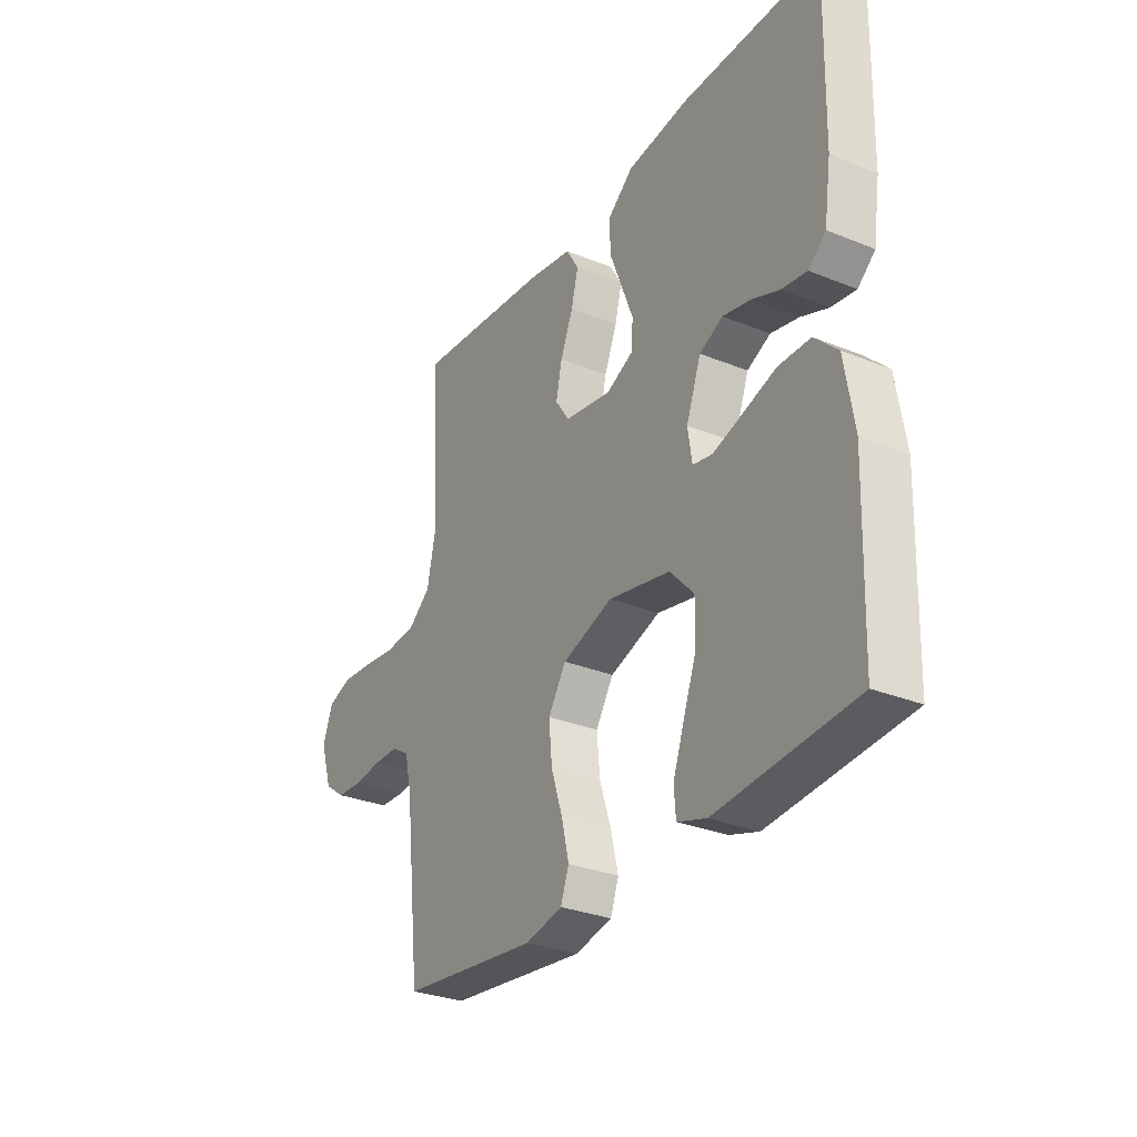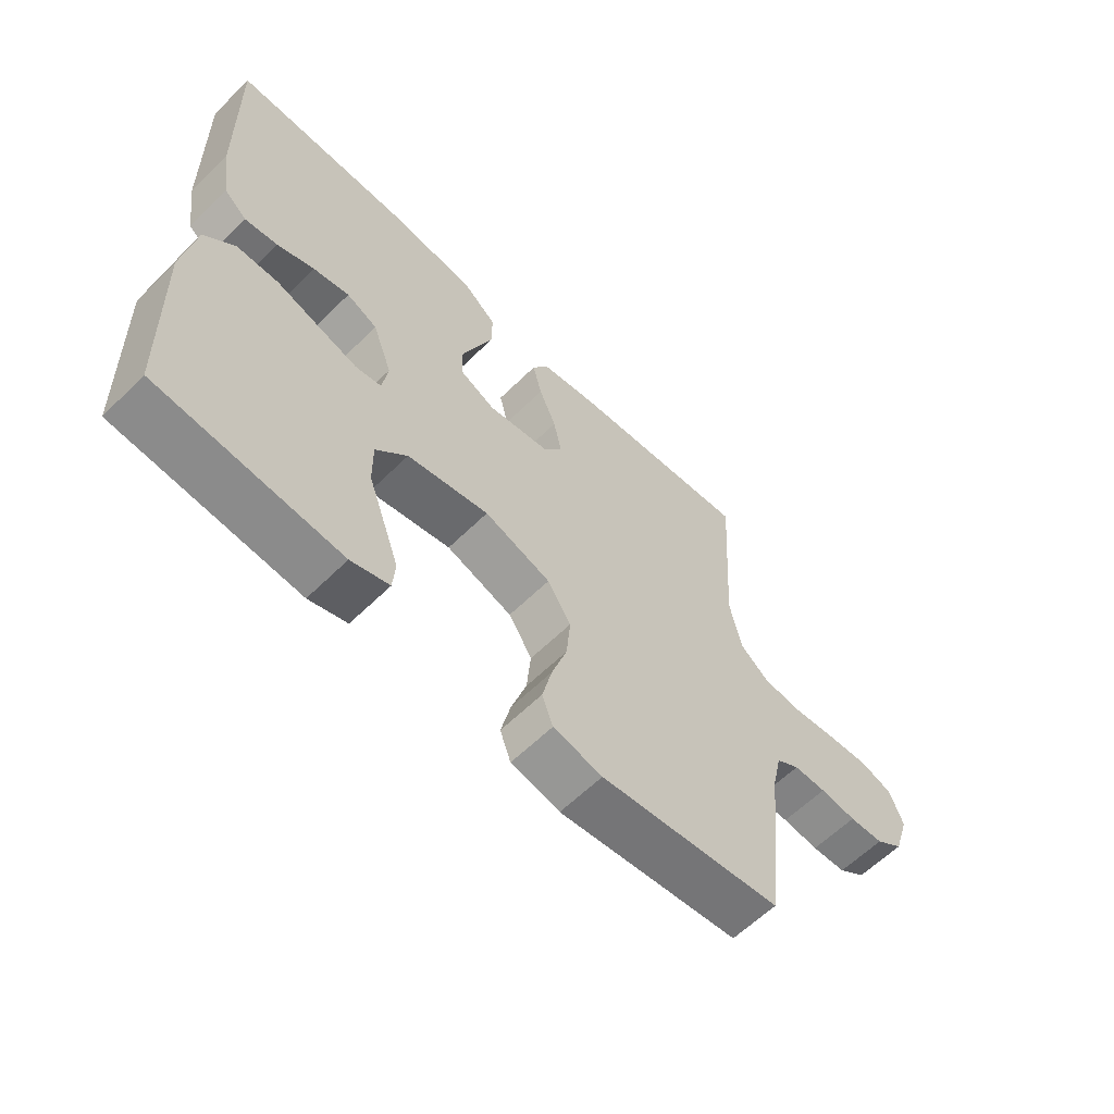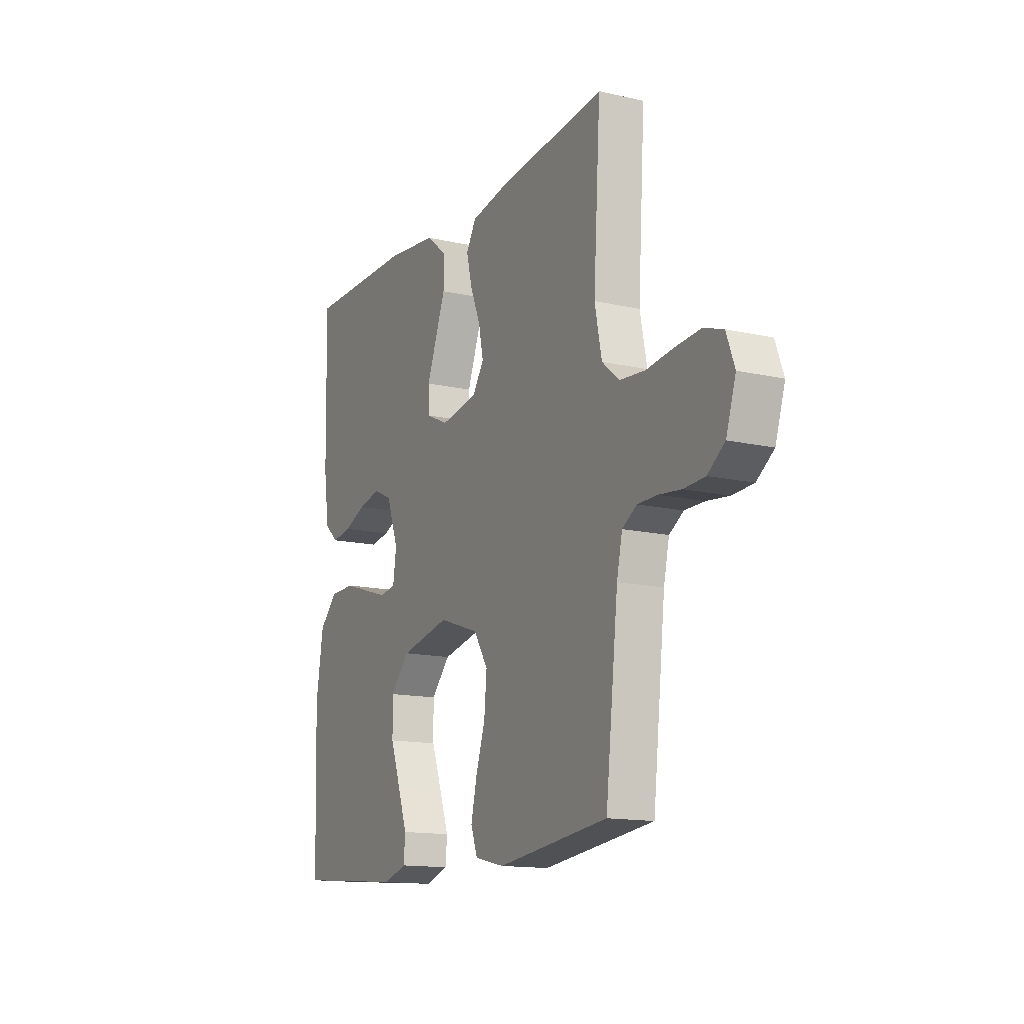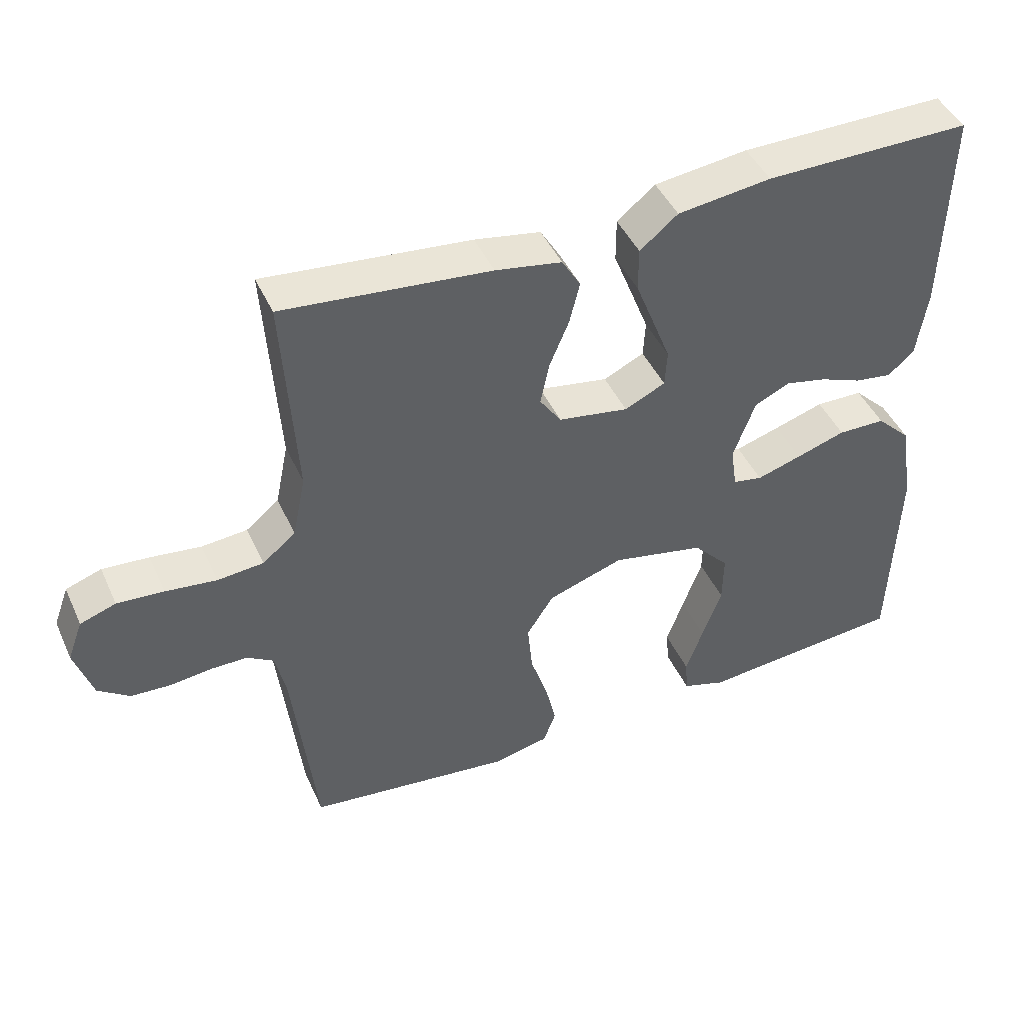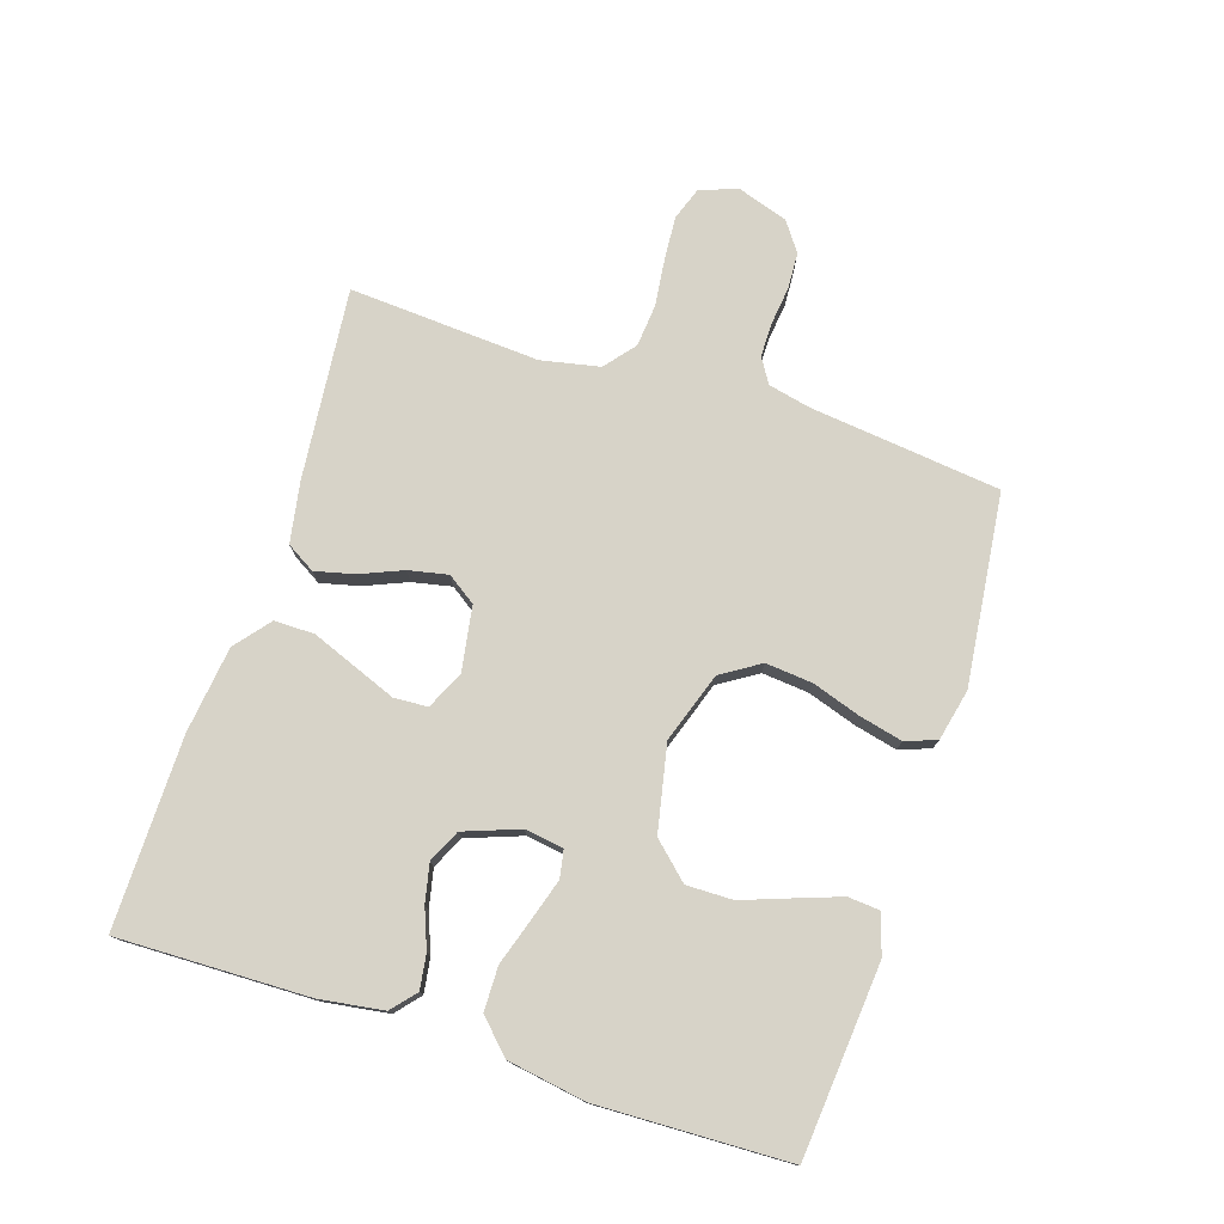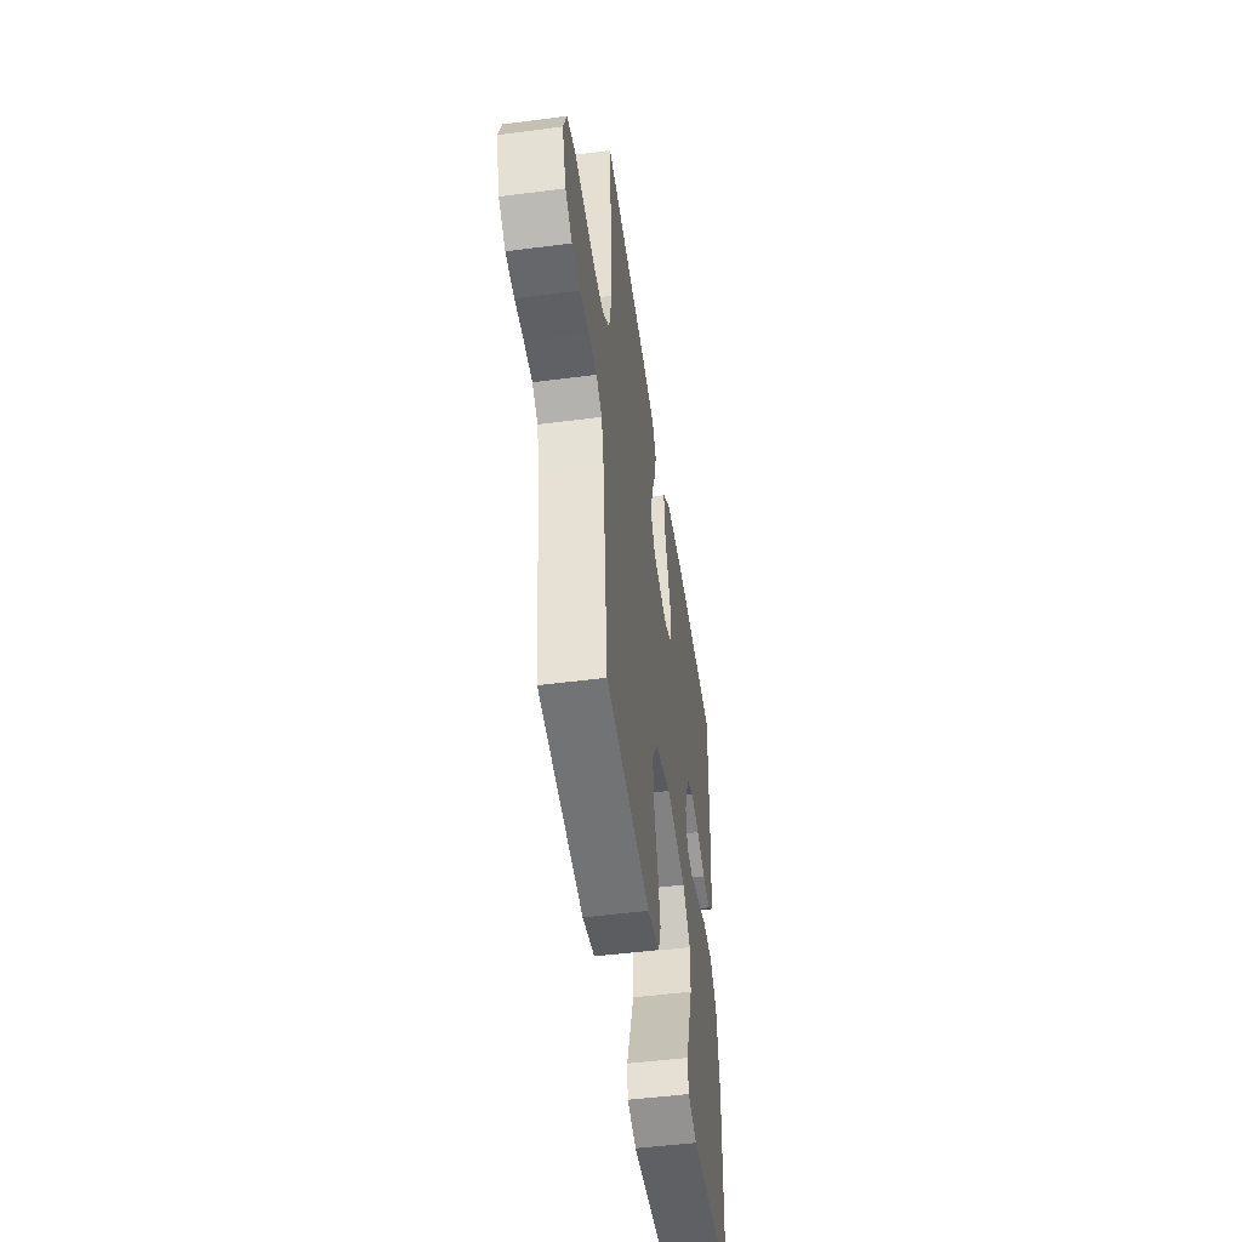
<metadata>
{"format":"obj","ext":"obj","renderer":"f3d","projection":"perspective","resolution":1024,"background":"white","views":[{"elev":-30.2,"azim":59.5,"up":"+Z"},{"elev":-60.9,"azim":135.0,"up":"+Z"},{"elev":-14.3,"azim":-116.5,"up":"+Z"},{"elev":44.8,"azim":-23.5,"up":"+Z"},{"elev":76.6,"azim":108.0,"up":"+Y"},{"elev":-49.3,"azim":-81.8,"up":"+Z"}]}
</metadata>
<code>
v -0.5 0.07 -0.5
v -0.534 0.07 -0.2
v -0.549 0.07 -0.133
v -0.588 0.07 -0.109
v -0.642 0.07 -0.109
v -0.702 0.07 -0.116
v -0.759 0.07 -0.113
v -0.805 0.07 -0.08
v -0.831 0.07 0
v -0.809 0.07 0.059
v -0.757 0.07 0.077
v -0.689 0.07 0.072
v -0.615 0.07 0.063
v -0.548 0.07 0.069
v -0.5 0.07 0.108
v -0.481 0.07 0.2
v -0.5 0.07 0.5
v -0.2 0.07 0.47
v -0.104 0.07 0.453
v -0.077 0.07 0.408
v -0.092 0.07 0.347
v -0.12 0.07 0.28
v -0.133 0.07 0.218
v -0.102 0.07 0.173
v 0 0.07 0.156
v 0.059 0.07 0.184
v 0.062 0.07 0.237
v 0.036 0.07 0.304
v 0.009 0.07 0.373
v 0.009 0.07 0.436
v 0.064 0.07 0.481
v 0.2 0.07 0.498
v 0.5 0.07 0.5
v 0.493 0.07 0.2
v 0.478 0.07 0.099
v 0.44 0.07 0.066
v 0.386 0.07 0.074
v 0.325 0.07 0.098
v 0.265 0.07 0.111
v 0.214 0.07 0.087
v 0.182 0.07 0
v 0.191 0.07 -0.061
v 0.234 0.07 -0.069
v 0.299 0.07 -0.049
v 0.371 0.07 -0.026
v 0.44 0.07 -0.027
v 0.49 0.07 -0.076
v 0.51 0.07 -0.2
v 0.5 0.07 -0.5
v 0.2 0.07 -0.526
v 0.137 0.07 -0.506
v 0.133 0.07 -0.456
v 0.158 0.07 -0.386
v 0.186 0.07 -0.309
v 0.187 0.07 -0.236
v 0.135 0.07 -0.18
v 0 0.07 -0.152
v -0.11 0.07 -0.189
v -0.149 0.07 -0.25
v -0.142 0.07 -0.324
v -0.117 0.07 -0.4
v -0.101 0.07 -0.468
v -0.119 0.07 -0.517
v -0.2 0.07 -0.535
v -0.5 0 -0.5
v -0.534 0 -0.2
v -0.549 0 -0.133
v -0.588 0 -0.109
v -0.642 0 -0.109
v -0.702 0 -0.116
v -0.759 0 -0.113
v -0.805 0 -0.08
v -0.831 0 0
v -0.809 0 0.059
v -0.757 0 0.077
v -0.689 0 0.072
v -0.615 0 0.063
v -0.548 0 0.069
v -0.5 0 0.108
v -0.481 0 0.2
v -0.5 0 0.5
v -0.2 0 0.47
v -0.104 0 0.453
v -0.077 0 0.408
v -0.092 0 0.347
v -0.12 0 0.28
v -0.133 0 0.218
v -0.102 0 0.173
v 0 0 0.156
v 0.059 0 0.184
v 0.062 0 0.237
v 0.036 0 0.304
v 0.009 0 0.373
v 0.009 0 0.436
v 0.064 0 0.481
v 0.2 0 0.498
v 0.5 0 0.5
v 0.493 0 0.2
v 0.478 0 0.099
v 0.44 0 0.066
v 0.386 0 0.074
v 0.325 0 0.098
v 0.265 0 0.111
v 0.214 0 0.087
v 0.182 0 0
v 0.191 0 -0.061
v 0.234 0 -0.069
v 0.299 0 -0.049
v 0.371 0 -0.026
v 0.44 0 -0.027
v 0.49 0 -0.076
v 0.51 0 -0.2
v 0.5 0 -0.5
v 0.2 0 -0.526
v 0.137 0 -0.506
v 0.133 0 -0.456
v 0.158 0 -0.386
v 0.186 0 -0.309
v 0.187 0 -0.236
v 0.135 0 -0.18
v 0 0 -0.152
v -0.11 0 -0.189
v -0.149 0 -0.25
v -0.142 0 -0.324
v -0.117 0 -0.4
v -0.101 0 -0.468
v -0.119 0 -0.517
v -0.2 0 -0.535
f 64 1 2
f 63 64 2
f 62 63 2
f 61 62 2
f 60 61 2
f 59 60 2 3
f 58 59 3 4
f 57 58 4
f 52 53 54
f 51 52 54
f 50 51 54
f 49 50 54
f 48 49 54
f 47 48 54
f 46 47 54
f 45 46 54
f 44 45 54
f 43 44 54 55
f 42 43 55 56
f 36 37 38
f 35 36 38
f 34 35 38
f 33 34 38
f 32 33 38
f 31 32 38
f 30 31 38
f 29 30 38
f 28 29 38
f 27 28 38 39
f 26 27 39 40
f 20 21 22
f 19 20 22
f 18 19 22
f 17 18 22
f 16 17 22
f 15 16 22 23
f 14 15 23 24
f 11 12 13
f 10 11 13
f 9 10 13
f 8 9 13
f 7 8 13
f 6 7 13
f 5 6 13
f 4 5 13 14
f 14 24 25
f 4 14 25
f 57 4 25
f 57 25 26
f 56 57 26
f 42 56 26
f 41 42 26
f 26 40 41
f 66 65 128
f 66 128 127
f 66 127 126
f 66 126 125
f 66 125 124
f 67 66 124 123
f 68 67 123 122
f 68 122 121
f 118 117 116
f 118 116 115
f 118 115 114
f 118 114 113
f 118 113 112
f 118 112 111
f 118 111 110
f 118 110 109
f 118 109 108
f 119 118 108 107
f 120 119 107 106
f 102 101 100
f 102 100 99
f 102 99 98
f 102 98 97
f 102 97 96
f 102 96 95
f 102 95 94
f 102 94 93
f 102 93 92
f 103 102 92 91
f 104 103 91 90
f 86 85 84
f 86 84 83
f 86 83 82
f 86 82 81
f 86 81 80
f 87 86 80 79
f 88 87 79 78
f 77 76 75
f 77 75 74
f 77 74 73
f 77 73 72
f 77 72 71
f 77 71 70
f 77 70 69
f 78 77 69 68
f 89 88 78
f 89 78 68
f 89 68 121
f 90 89 121
f 90 121 120
f 90 120 106
f 90 106 105
f 105 104 90
f 1 65 66 2
f 2 66 67 3
f 3 67 68 4
f 4 68 69 5
f 5 69 70 6
f 6 70 71 7
f 7 71 72 8
f 8 72 73 9
f 9 73 74 10
f 10 74 75 11
f 11 75 76 12
f 12 76 77 13
f 13 77 78 14
f 14 78 79 15
f 15 79 80 16
f 16 80 81 17
f 17 81 82 18
f 18 82 83 19
f 19 83 84 20
f 20 84 85 21
f 21 85 86 22
f 22 86 87 23
f 23 87 88 24
f 24 88 89 25
f 25 89 90 26
f 26 90 91 27
f 27 91 92 28
f 28 92 93 29
f 29 93 94 30
f 30 94 95 31
f 31 95 96 32
f 32 96 97 33
f 33 97 98 34
f 34 98 99 35
f 35 99 100 36
f 36 100 101 37
f 37 101 102 38
f 38 102 103 39
f 39 103 104 40
f 40 104 105 41
f 41 105 106 42
f 42 106 107 43
f 43 107 108 44
f 44 108 109 45
f 45 109 110 46
f 46 110 111 47
f 47 111 112 48
f 48 112 113 49
f 49 113 114 50
f 50 114 115 51
f 51 115 116 52
f 52 116 117 53
f 53 117 118 54
f 54 118 119 55
f 55 119 120 56
f 56 120 121 57
f 57 121 122 58
f 58 122 123 59
f 59 123 124 60
f 60 124 125 61
f 61 125 126 62
f 62 126 127 63
f 63 127 128 64
f 64 128 65 1

</code>
